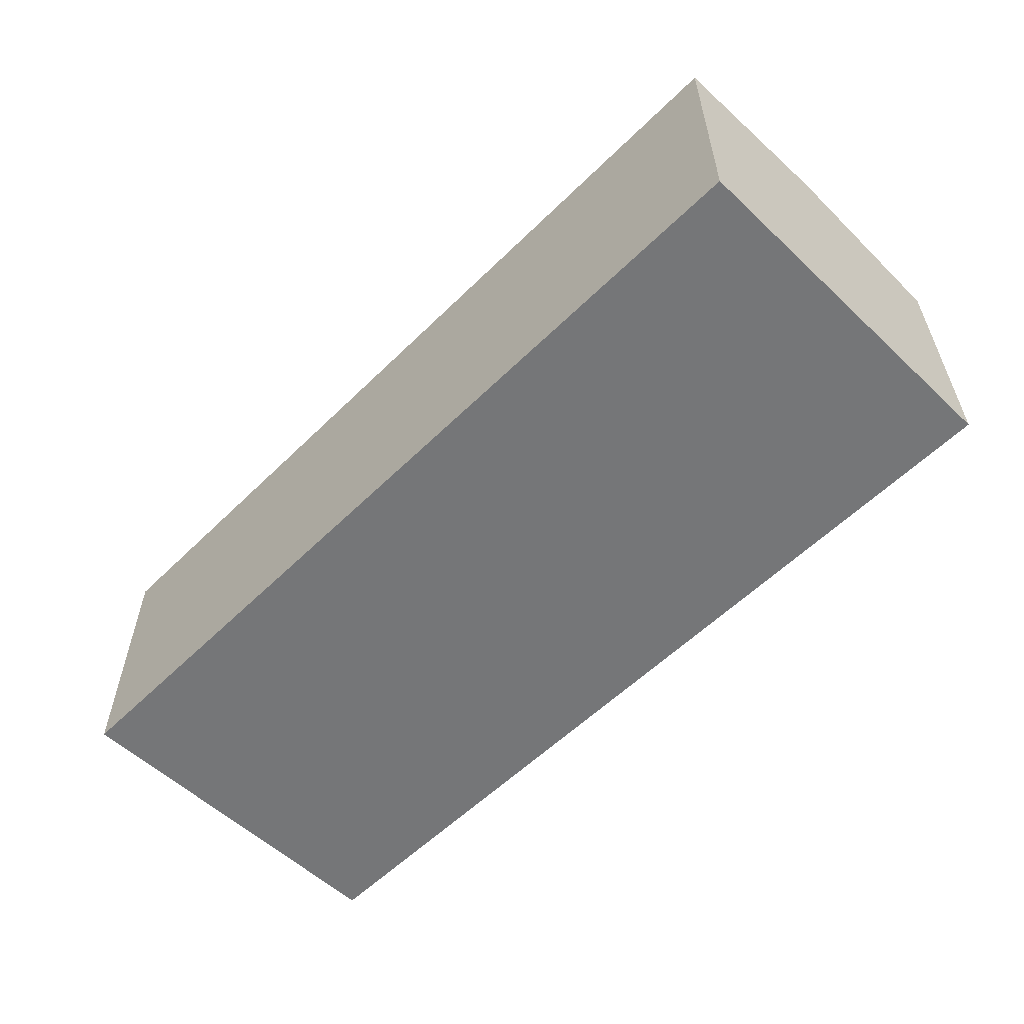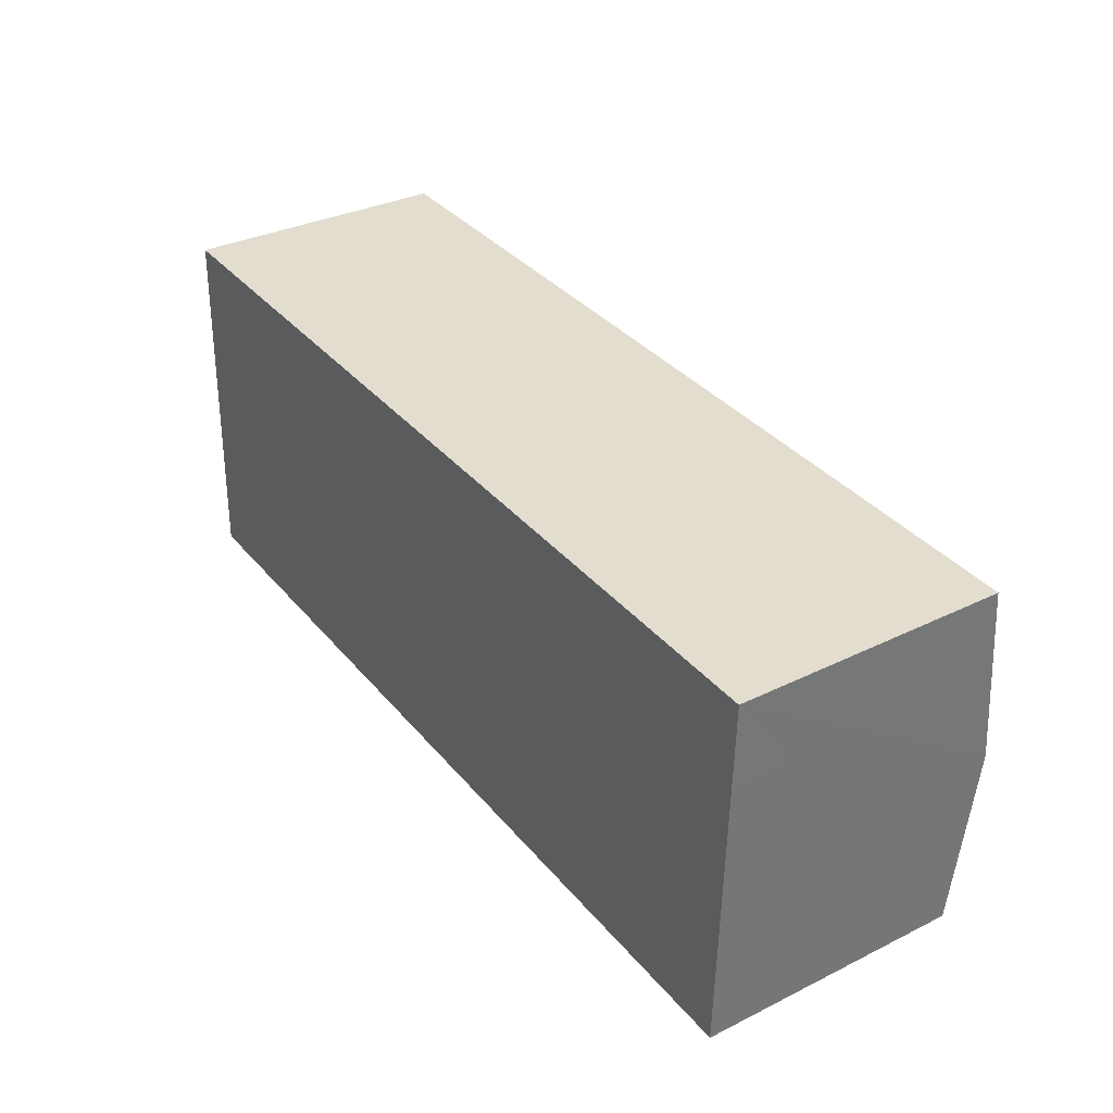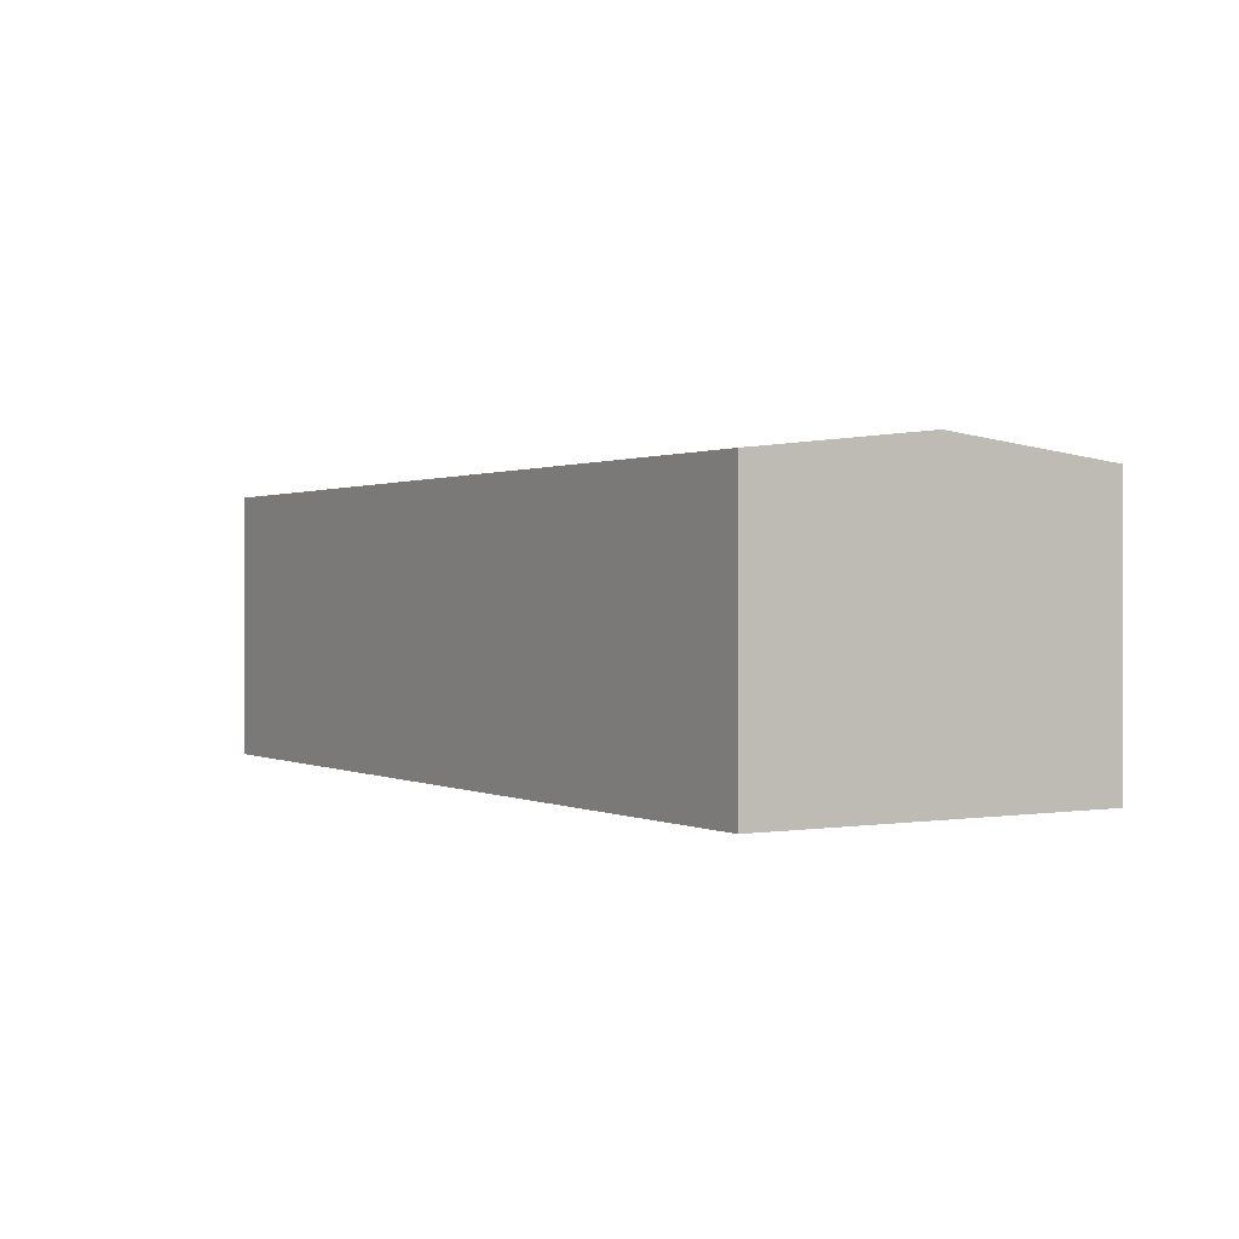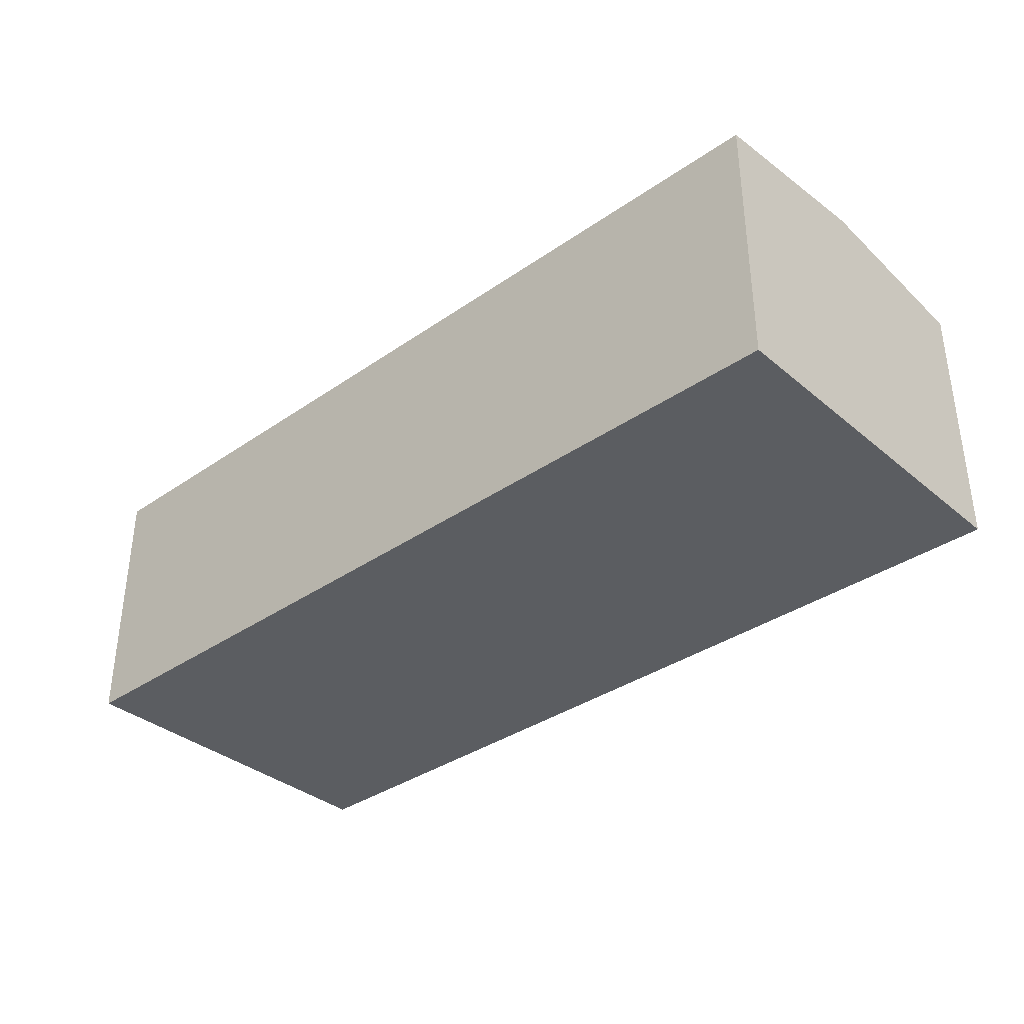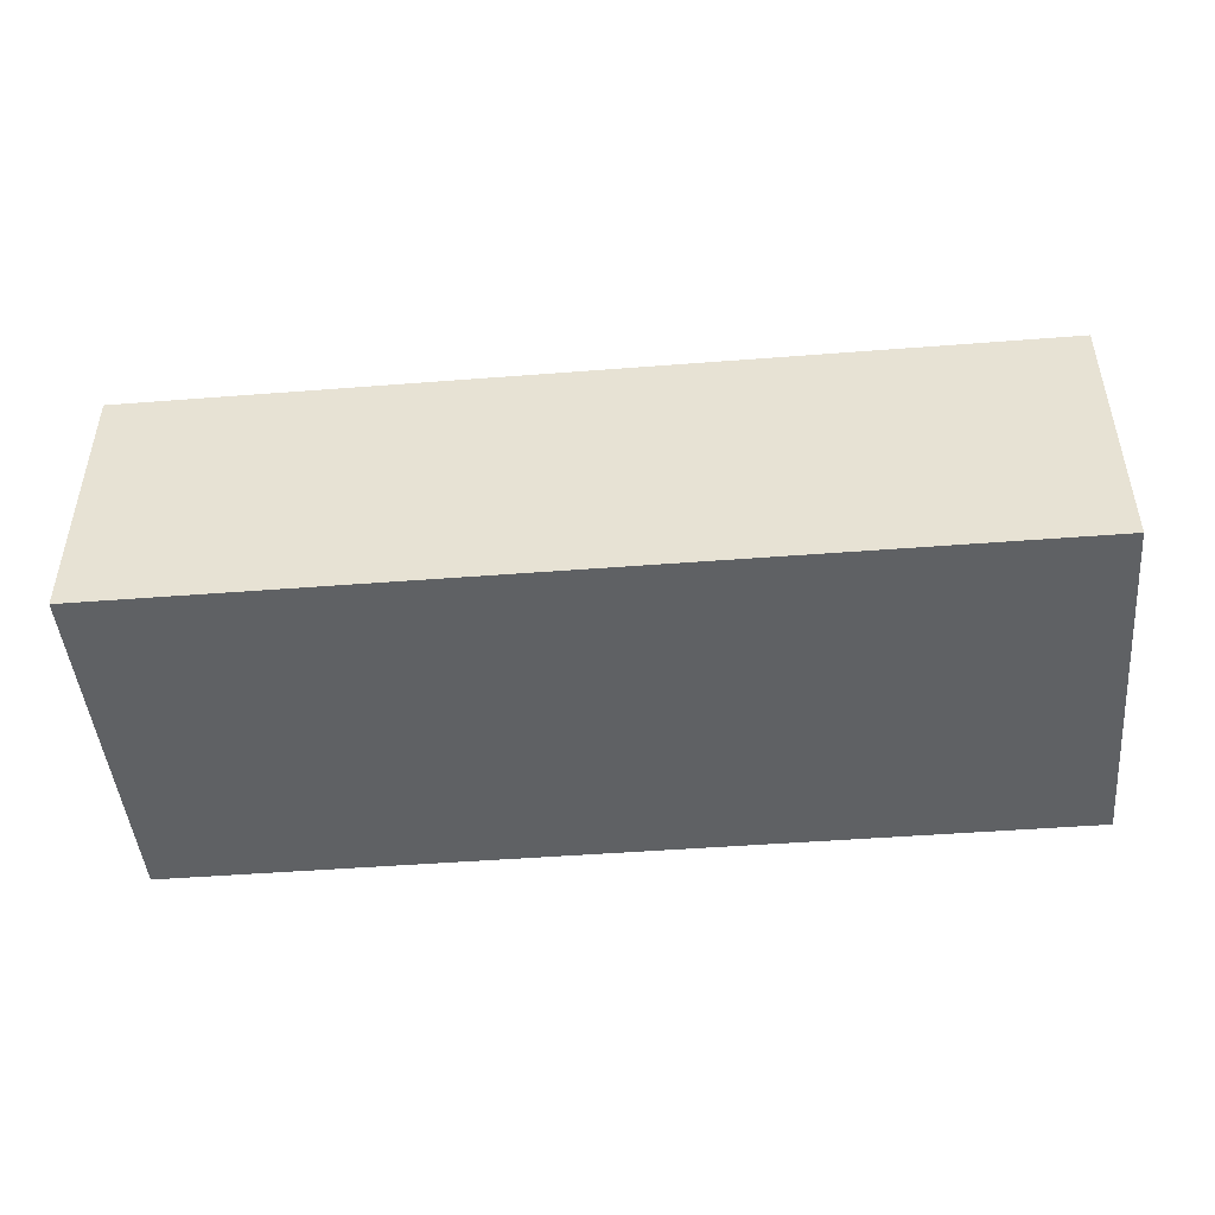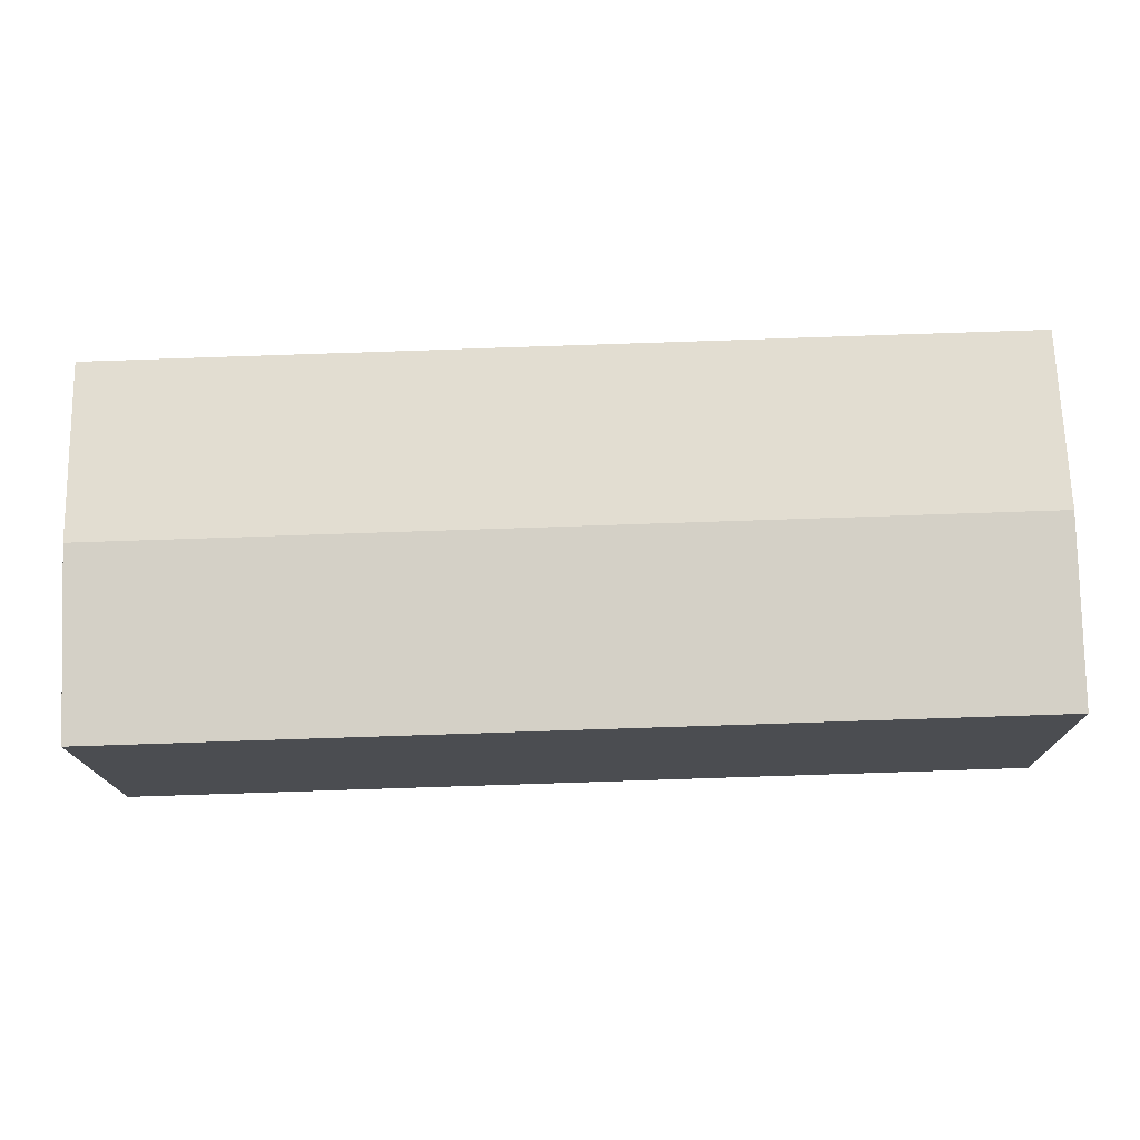
<metadata>
{"format":"obj","ext":"obj","renderer":"f3d","projection":"perspective","resolution":1024,"background":"white","views":[{"elev":-56.8,"azim":47.3,"up":"+Y"},{"elev":33.2,"azim":56.0,"up":"+Z"},{"elev":0.6,"azim":-119.8,"up":"+Y"},{"elev":-35.7,"azim":44.1,"up":"+Y"},{"elev":-46.4,"azim":-173.2,"up":"+Y"},{"elev":-15.7,"azim":-179.2,"up":"+Z"}]}
</metadata>
<code>
v  0.171 10 6.303
v  31.7 9.883 6.43
v  31.67 10 5.362
v  31.86 9.311 11.67
v  0.343 9.311 12.61
v  0.2 9.884 7.368
v  0.015 9.373 0.561
v  3.861 9.311 -0.117
v  0 9.312 5.702e-16
v  13.62 9.311 -0.412
v  15.52 9.311 -0.469
v  19.36 9.311 -0.585
v  21.14 9.311 -0.639
v  23.21 9.311 -0.701
v  31.47 9.31 -0.951
v  31.49 9.379 -0.327
v  31.47 5.823e-17 -0.951
v  23.21 4.292e-17 -0.701
v  21.14 3.913e-17 -0.639
v  19.36 3.582e-17 -0.585
v  15.52 2.872e-17 -0.469
v  13.62 2.523e-17 -0.412
v  3.861 7.164e-18 -0.117
v  0 0 0
v  0.343 -7.723e-16 12.61
v  0.015 -3.435e-17 0.561
v  0.171 -3.859e-16 6.303
v  0.2 -4.512e-16 7.368
v  31.86 -7.146e-16 11.67
v  31.7 -3.937e-16 6.43
v  31.67 -3.283e-16 5.362
v  31.49 2.002e-17 -0.327
g defaultobject
f 1 2 3
f 2 1 4
f 4 1 5
f 5 1 6
f 7 8 9
f 8 7 1
f 8 1 3
f 8 3 10
f 10 3 11
f 11 3 12
f 12 3 13
f 13 3 14
f 14 3 15
f 15 3 16
f 17 14 15
f 14 17 18
f 14 18 13
f 13 18 12
f 12 18 11
f 11 18 19
f 11 19 20
f 11 20 10
f 10 20 21
f 10 21 8
f 8 21 22
f 8 22 23
f 8 23 9
f 9 23 24
f 24 7 9
f 7 24 1
f 1 24 6
f 6 24 5
f 5 24 25
f 25 24 26
f 25 26 27
f 25 27 28
f 25 4 5
f 4 25 29
f 29 2 4
f 2 29 3
f 3 29 16
f 16 29 15
f 15 29 17
f 17 29 30
f 17 30 31
f 17 31 32
f 31 30 32
f 28 29 25
f 29 28 27
f 29 27 26
f 29 26 24
f 29 24 23
f 29 23 22
f 29 22 21
f 29 21 20
f 29 20 19
f 29 19 18
f 29 18 17
f 29 17 30
f 30 17 32

</code>
